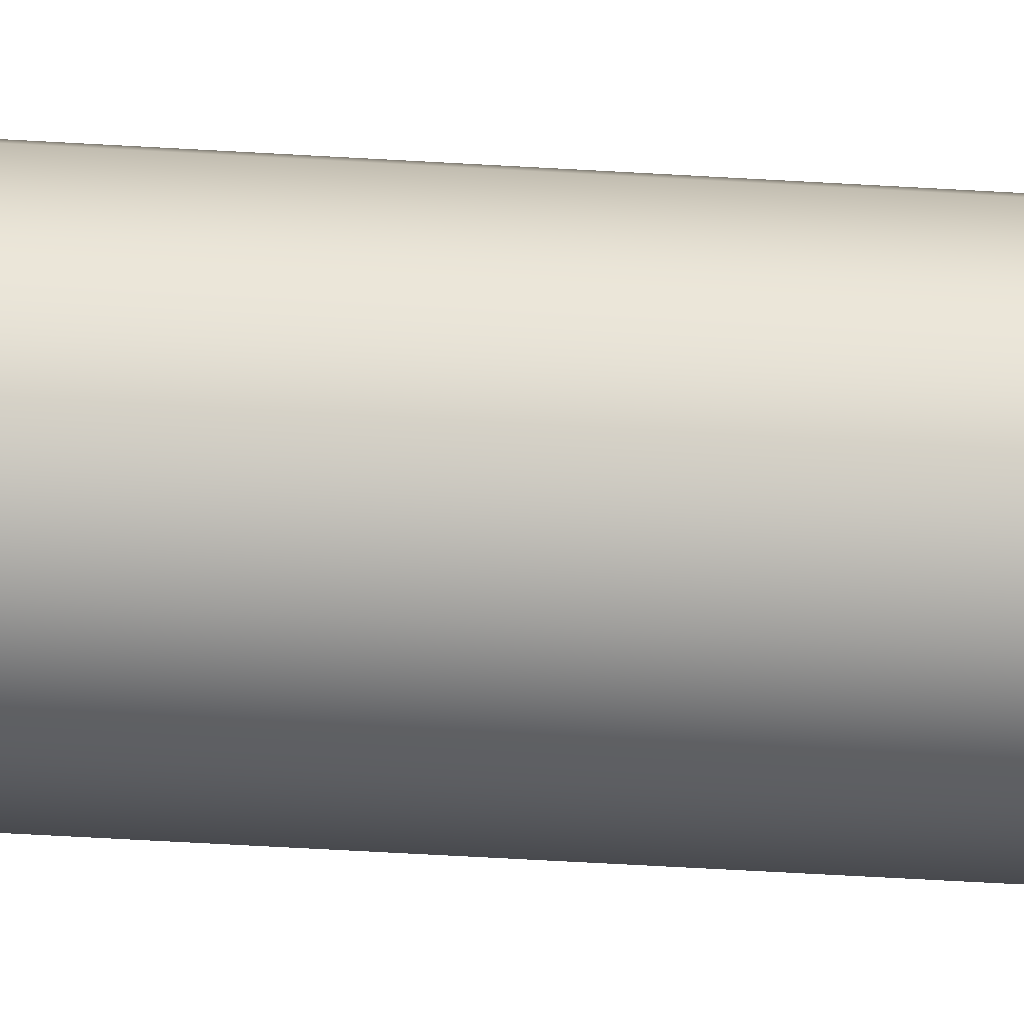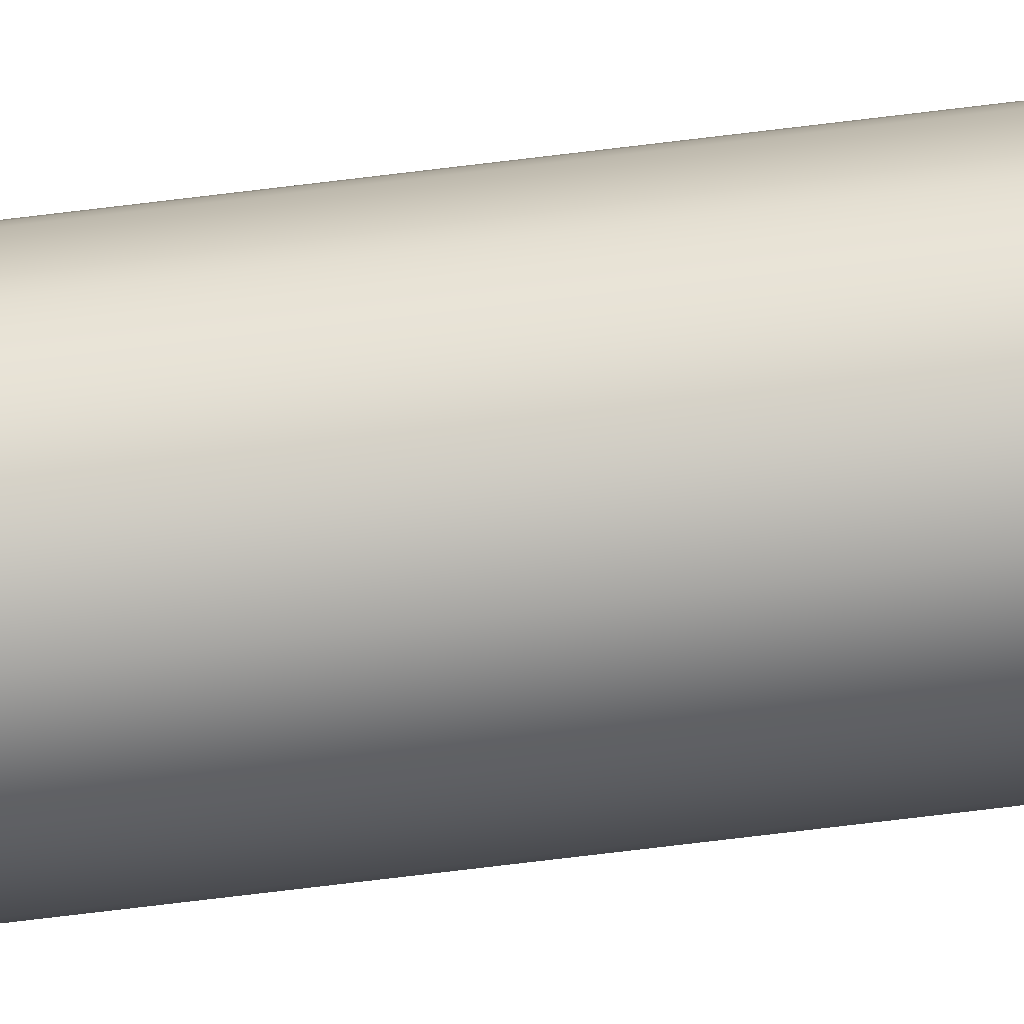
<metadata>
{"format":"obj","ext":"obj","renderer":"f3d","projection":"perspective","resolution":1024,"background":"white","views":[{"elev":-12.6,"azim":76.7,"up":"+Z"},{"elev":-73.6,"azim":-83.1,"up":"+Z"}]}
</metadata>
<code>
g psm_tool_suction_irrigator_body_psm_tool_suction_irrigator.001
v 0.003031 0.2238 0.00175
v 0.003637 0.2238 0.002096
v 0.0042 0.2238 -0
v 0.0042 -0.185 0
v 0.0042 0.2238 -0
v 0.003637 0.2238 0.002096
v 0.0035 0.2238 -0
v 0.003637 0.2238 -0.002096
v 0.004015 -0.1845 -0.001232
v 0.003637 0.2238 -0.002096
v 0.0042 0.2238 -0
v 0.004198 -0.185 -0.000117
v 0.0042 -0.185 -6e-05
v 0.0042 -0.185 0
v 0.00175 0.2238 0.003031
v 0.002096 0.2238 0.003637
v 0.00355 -0.184 0.002244
v 0.002096 0.2238 0.003637
v 0.0042 -0.185 6e-05
v 0.004198 -0.185 0.000117
v 0.004015 -0.1845 0.001232
v -0.002096 0.2238 0.003637
v 0 0.2238 0.0042
v 0.001989 -0.1834 0.003699
v 0 0.2238 0.0042
v 0 0.2238 0.0035
v -0.001988 -0.1834 0.0037
v -0.002096 0.2238 0.003637
v 1e-06 -0.1832 0.0042
v -0.00175 0.2238 0.003031
v -0.003637 0.2238 0.002096
v -0.00355 -0.184 0.002244
v -0.003637 0.2238 0.002096
v -0.0035 0.2238 -0
v -0.0042 0.2238 -0
v -0.004015 -0.1845 0.001232
v -0.0042 0.2238 -0
v -0.003031 0.2238 0.00175
v -0.003031 0.2238 -0.00175
v -0.003637 0.2238 -0.002096
v -0.0042 -0.185 0
v -0.0042 0.2238 -0
v -0.003637 0.2238 -0.002096
v -0.0042 -0.185 6e-05
v -0.0042 -0.185 0
v -0.004198 -0.185 0.000117
v -0.00175 0.2238 -0.003031
v -0.002096 0.2238 -0.003637
v -0.00355 -0.184 -0.002244
v -0.002096 0.2238 -0.003637
v -0.004015 -0.1845 -0.001232
v -0.004198 -0.185 -0.000117
v -0.0042 -0.185 -6e-05
v 0.002096 0.2238 -0.003637
v 0 0.2238 -0.0042
v -0.001989 -0.1834 -0.003699
v 0 0.2238 -0.0042
v 0 0.2238 -0.0035
v 0.001988 -0.1834 -0.0037
v 0.002096 0.2238 -0.003637
v -1e-06 -0.1832 -0.0042
v 0.00175 0.2238 -0.003031
v 0.00355 -0.184 -0.002244
v 0.003031 0.2238 -0.00175
v 0 -0.1835 -0.0035
v 0 0.2238 -0.0035
v -0.00175 0.2238 -0.003031
v 0.001652 -0.1837 -0.003086
v 0.00175 0.2238 -0.003031
v 0 0.2238 -0.0035
v 0 -0.1835 -0.0035
v -0.002952 -0.1842 -0.001881
v -0.003031 0.2238 -0.00175
v -0.001652 -0.1837 -0.003086
v -0.003341 -0.1846 -0.001042
v -0.0035 0.2238 -0
v -0.0035 -0.185 0
v -0.003031 0.2238 0.00175
v -0.003498 -0.185 -0.000117
v -0.002952 -0.1842 0.001881
v -0.00175 0.2238 0.003031
v -0.003341 -0.1846 0.001042
v -0.003498 -0.185 0.000117
v -0.001652 -0.1837 0.003086
v 0 0.2238 0.0035
v 0 -0.1835 0.0035
v 0 0.2238 0.0035
v 0.00175 0.2238 0.003031
v 0 -0.1835 0.0035
v 0.002952 -0.1842 0.001881
v 0.003031 0.2238 0.00175
v 0.001652 -0.1837 0.003086
v 0.003341 -0.1846 0.001043
v 0.0035 0.2238 -0
v 0.003498 -0.185 -0.000117
v 0.003031 0.2238 -0.00175
v 0.0035 -0.185 0
v 0.003498 -0.185 0.000117
v 0.002952 -0.1842 -0.001881
v 0.003341 -0.1846 -0.001042
v -0.00355 -0.184 -0.002244
v -0.004198 -0.185 -0.000117
v -0.004015 -0.1845 -0.001232
v -0.003498 -0.185 -0.000117
v -0.0035 -0.185 0
v -0.0042 -0.185 -6e-05
v -0.004198 -0.185 -0.000117
v -0.003498 -0.185 -0.000117
v -0.002952 -0.1842 -0.001881
v -0.001989 -0.1834 -0.003699
v -0.003341 -0.1846 -0.001042
v -0.001652 -0.1837 -0.003086
v -1e-06 -0.1832 -0.0042
v 0 -0.1835 -0.0035
v 0.001988 -0.1834 -0.0037
v 0.002952 -0.1842 -0.001881
v 0.00355 -0.184 -0.002244
v 0.001652 -0.1837 -0.003086
v 0.003498 -0.185 -0.000117
v 0.004015 -0.1845 -0.001232
v 0.003341 -0.1846 -0.001042
v 0.004198 -0.185 -0.000117
v 0.003498 -0.185 -0.000117
v 0.004198 -0.185 -0.000117
v 0.0042 -0.185 -6e-05
v 0.0042 -0.185 0
v 0.0035 -0.185 0
v 0.0042 -0.185 6e-05
v -0.0042 -0.185 0
v -0.0042 -0.185 6e-05
v 0.004198 -0.185 0.000117
v 0.00355 -0.184 0.002244
v 0.004198 -0.185 0.000117
v 0.004015 -0.1845 0.001232
v 0.003498 -0.185 0.000117
v 0.003498 -0.185 0.000117
v 0.002952 -0.1842 0.001881
v 0.001989 -0.1834 0.003699
v 0.003341 -0.1846 0.001043
v 0.001652 -0.1837 0.003086
v 1e-06 -0.1832 0.0042
v 0 -0.1835 0.0035
v -0.001988 -0.1834 0.0037
v -0.002952 -0.1842 0.001881
v -0.00355 -0.184 0.002244
v -0.001652 -0.1837 0.003086
v -0.003498 -0.185 0.000117
v -0.004015 -0.1845 0.001232
v -0.003341 -0.1846 0.001042
v -0.004198 -0.185 0.000117
v -0.003498 -0.185 0.000117
v -0.004198 -0.185 0.000117
f 1 2 3
f 4 5 6
f 7 3 8
f 9 10 11
f 7 1 3
f 12 9 11
f 13 12 11
f 14 13 11
f 15 16 2
f 17 6 18
f 1 15 2
f 19 4 6
f 20 19 6
f 21 20 6
f 17 21 6
f 22 23 16
f 24 18 25
f 26 22 16
f 15 26 16
f 24 17 18
f 27 25 28
f 29 24 25
f 27 29 25
f 30 31 22
f 32 28 33
f 26 30 22
f 32 27 28
f 34 35 31
f 36 33 37
f 38 34 31
f 30 38 31
f 36 32 33
f 39 40 35
f 41 42 43
f 34 39 35
f 44 37 45
f 46 36 37
f 44 46 37
f 47 48 40
f 49 43 50
f 39 47 40
f 51 52 43
f 53 43 52
f 49 51 43
f 53 41 43
f 54 55 48
f 56 50 57
f 58 54 48
f 47 58 48
f 56 49 50
f 59 57 60
f 61 56 57
f 59 61 57
f 62 8 54
f 63 60 10
f 62 54 58
f 63 59 60
f 64 7 8
f 62 64 8
f 9 63 10
f 65 66 67
f 68 69 70
f 68 70 71
f 72 67 73
f 74 65 67
f 74 67 72
f 75 73 76
f 72 73 75
f 77 76 78
f 75 76 79
f 77 79 76
f 80 78 81
f 82 83 78
f 77 78 83
f 82 78 80
f 84 81 85
f 80 81 84
f 86 87 88
f 84 85 89
f 90 88 91
f 92 88 90
f 86 88 92
f 93 91 94
f 90 91 93
f 95 94 96
f 97 94 95
f 93 94 98
f 97 98 94
f 99 96 69
f 100 96 99
f 95 96 100
f 99 69 68
f 101 102 103
f 104 102 101
f 105 106 107
f 105 107 108
f 109 101 110
f 111 104 101
f 109 111 101
f 112 110 113
f 112 109 110
f 114 113 115
f 112 113 114
f 116 115 117
f 118 114 115
f 116 118 115
f 119 117 120
f 121 116 117
f 119 121 117
f 119 120 122
f 123 124 125
f 123 125 126
f 127 126 128
f 127 123 126
f 105 129 106
f 105 130 129
f 127 128 131
f 132 133 134
f 135 133 132
f 127 131 136
f 137 132 138
f 139 135 132
f 137 139 132
f 140 138 141
f 140 137 138
f 142 141 143
f 142 140 141
f 144 143 145
f 146 142 143
f 144 146 143
f 147 145 148
f 149 145 147
f 149 144 145
f 147 148 150
f 151 152 130
f 105 151 130

</code>
